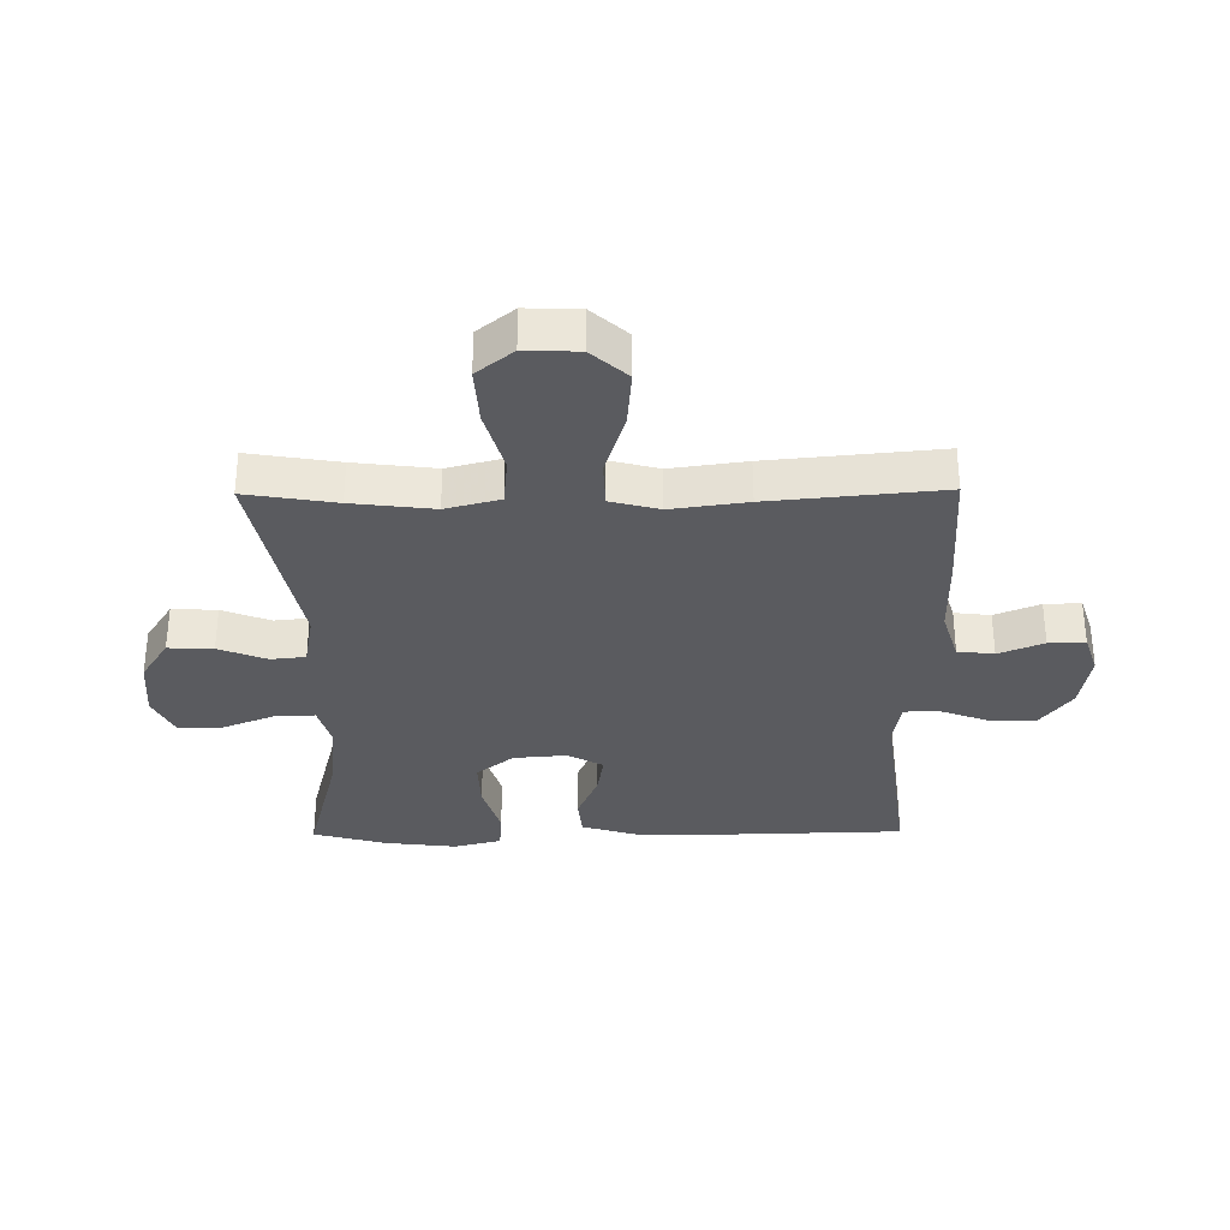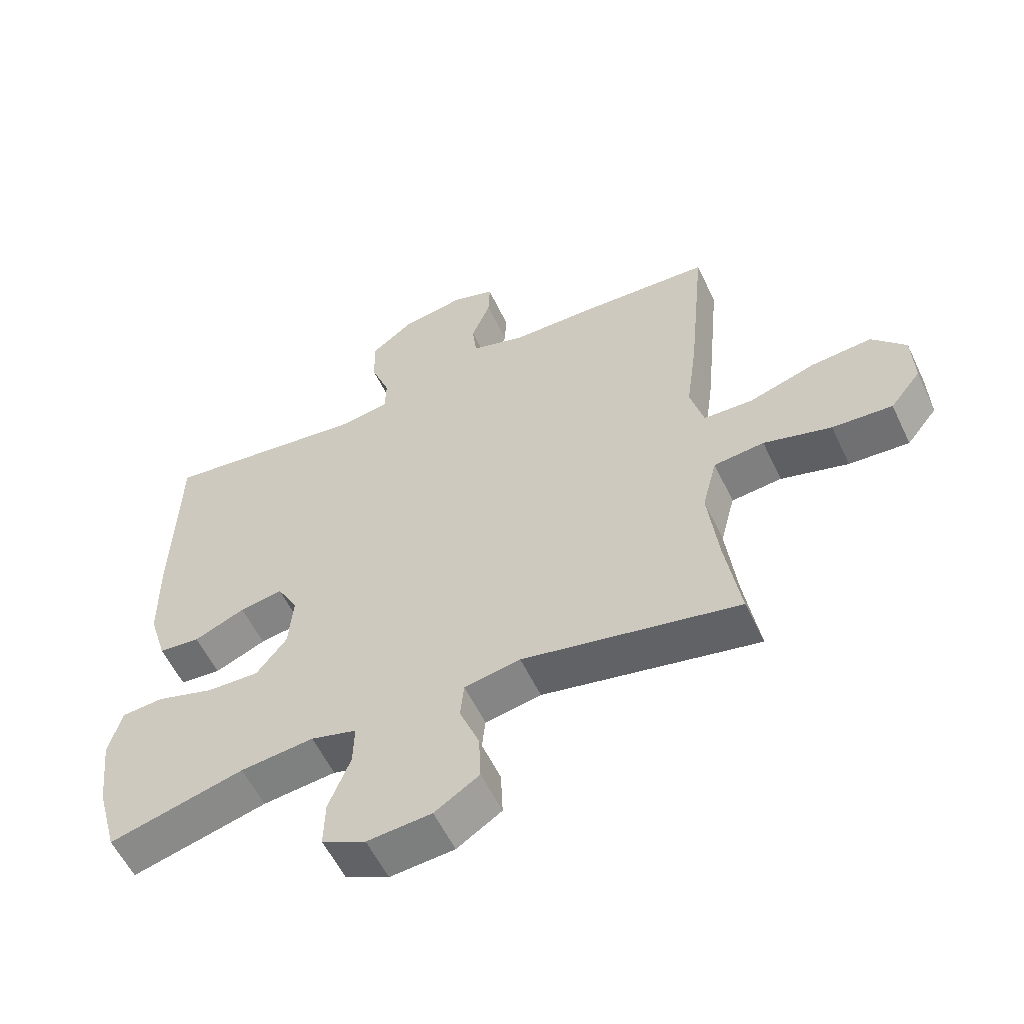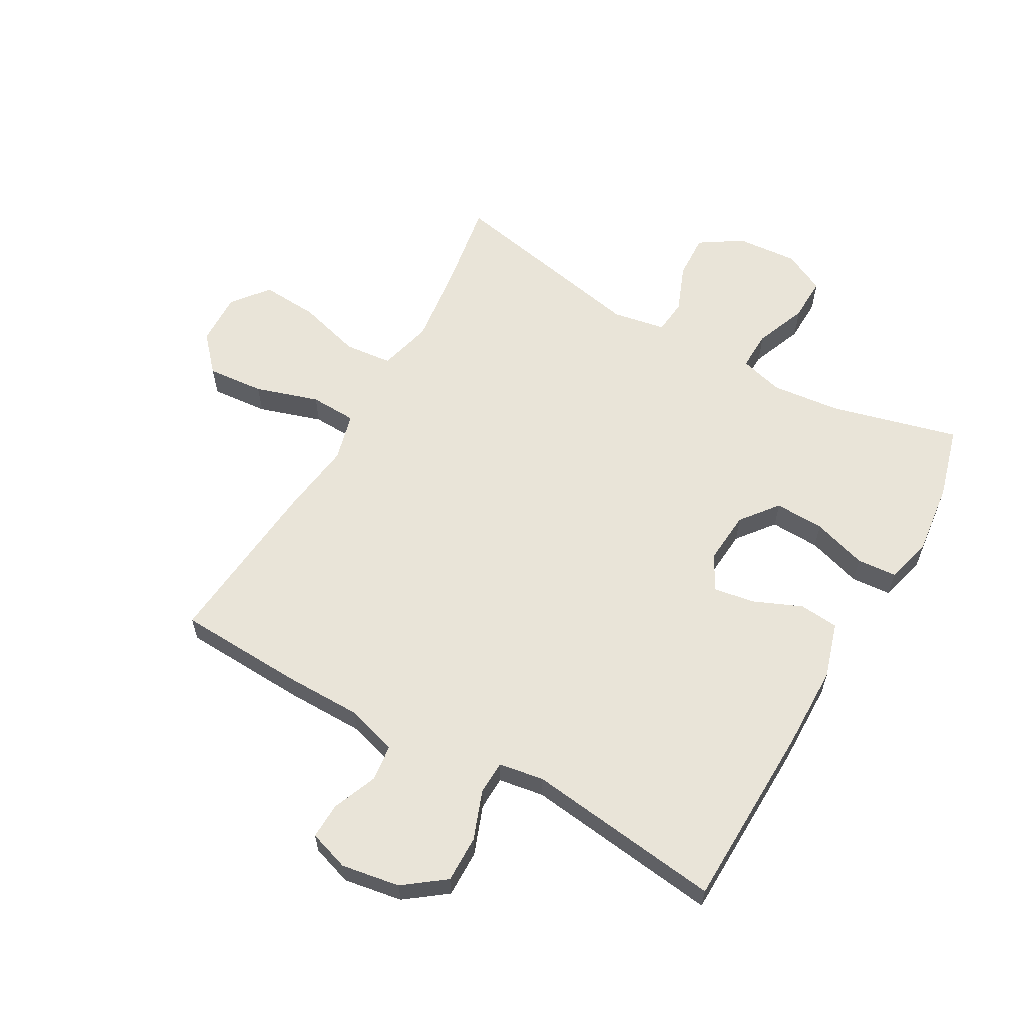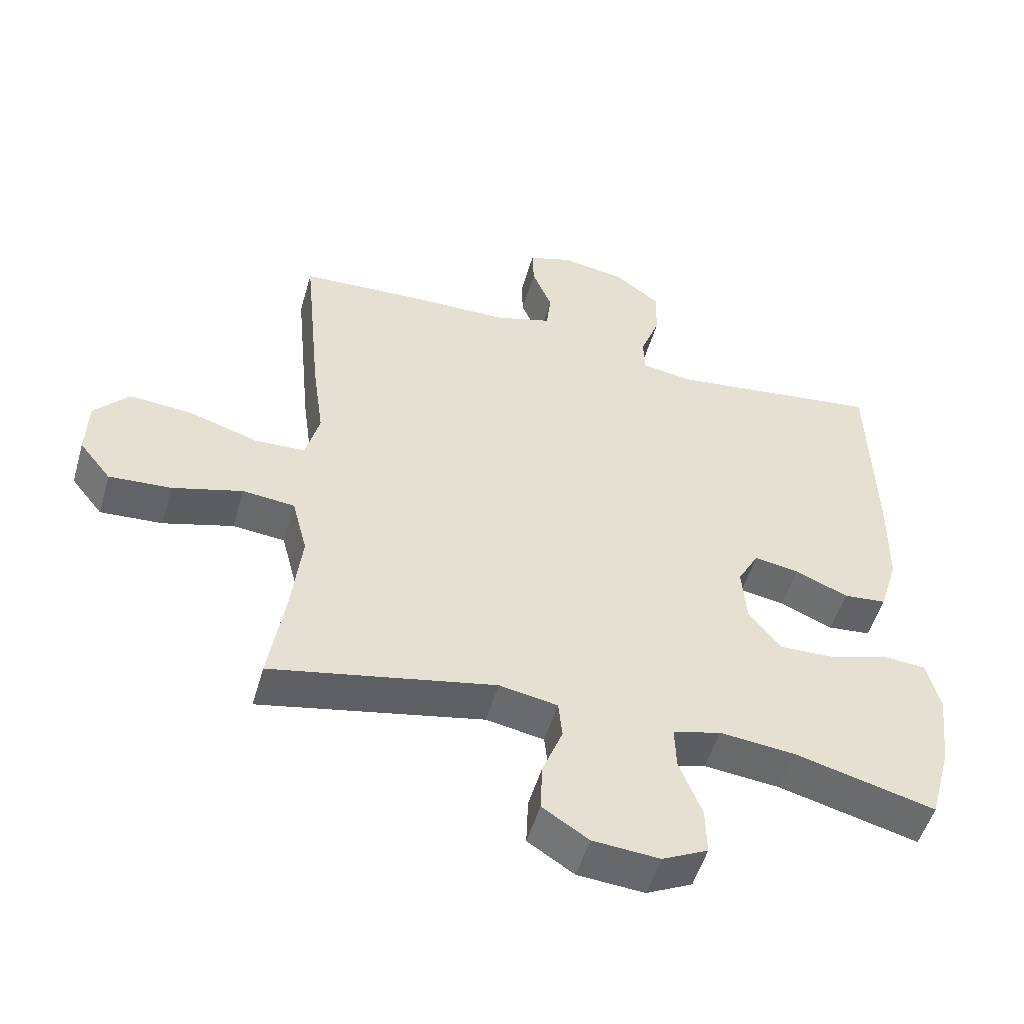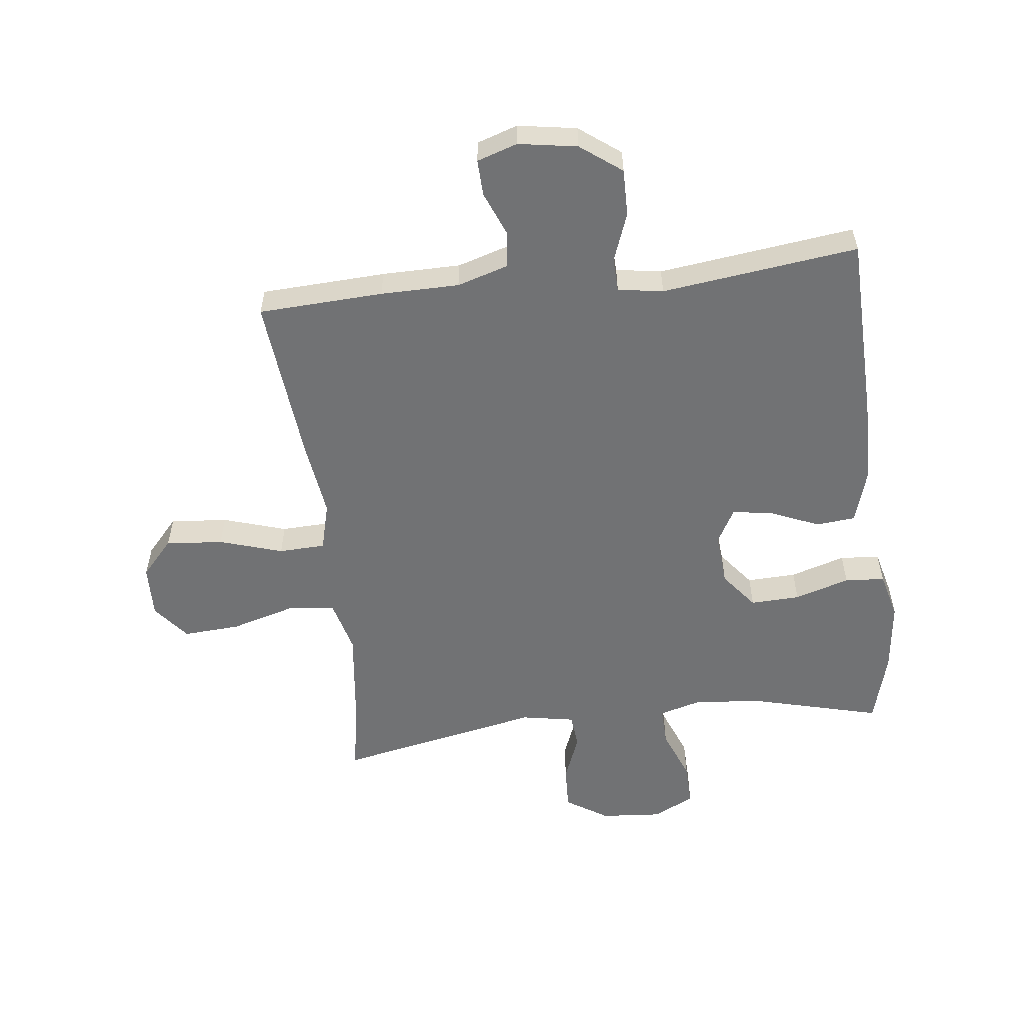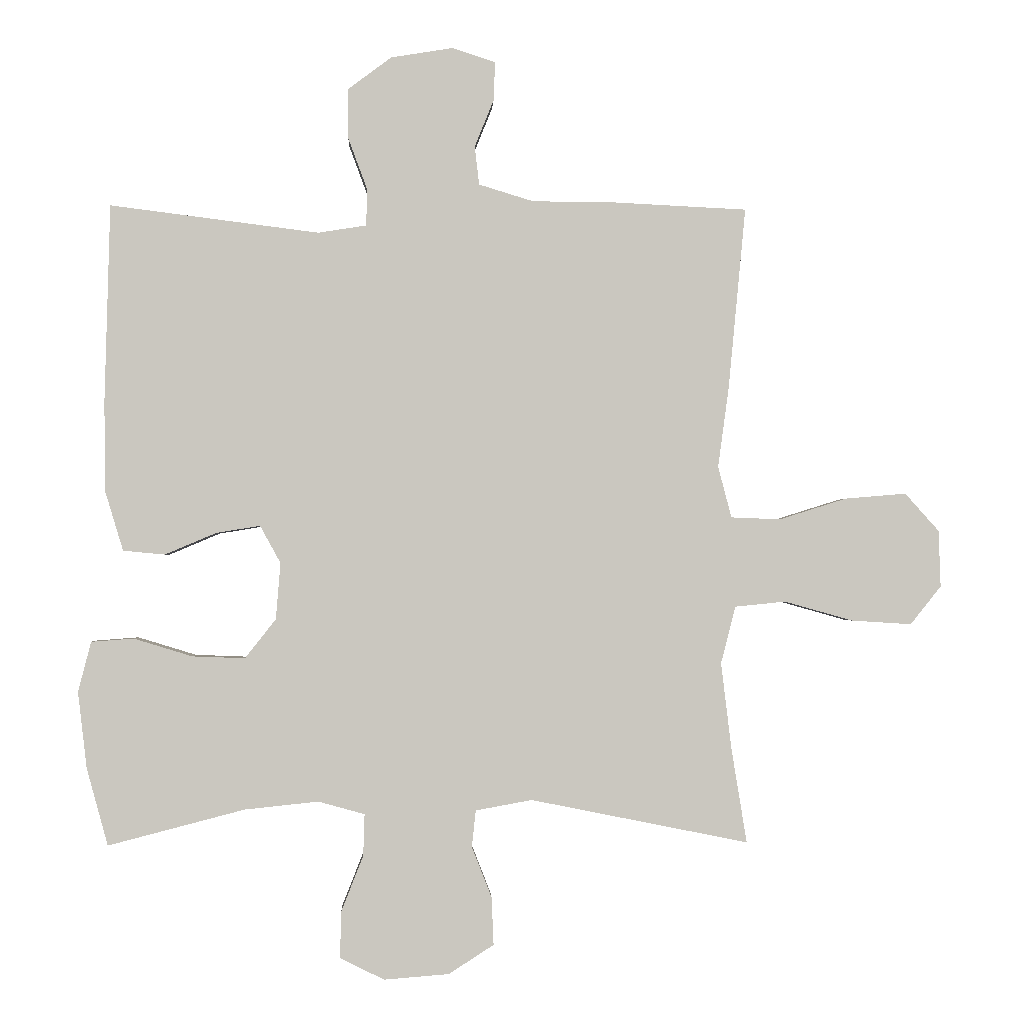
<metadata>
{"format":"obj","ext":"obj","renderer":"f3d","projection":"perspective","resolution":1024,"background":"white","views":[{"elev":-32.8,"azim":-89.4,"up":"+Y"},{"elev":-57.0,"azim":-154.8,"up":"+Z"},{"elev":60.6,"azim":29.5,"up":"+Y"},{"elev":-51.7,"azim":-16.0,"up":"+Z"},{"elev":-55.5,"azim":6.8,"up":"+Y"},{"elev":-1.4,"azim":177.4,"up":"+Z"}]}
</metadata>
<code>
v -0.5 0.07 0.5
v -0.293 0.07 0.51
v -0.163 0.07 0.511
v -0.078 0.07 0.537
v -0.071 0.07 0.597
v -0.101 0.07 0.671
v -0.103 0.07 0.731
v -0.036 0.07 0.753
v 0.061 0.07 0.737
v 0.129 0.07 0.686
v 0.128 0.07 0.608
v 0.098 0.07 0.527
v 0.1 0.07 0.471
v 0.175 0.07 0.459
v 0.5 0.07 0.5
v 0.508 0.07 0.19
v 0.506 0.07 0.051
v 0.478 0.07 -0.041
v 0.413 0.07 -0.047
v 0.333 0.07 -0.013
v 0.265 0.07 -0.002
v 0.233 0.07 -0.06
v 0.24 0.07 -0.148
v 0.288 0.07 -0.209
v 0.37 0.07 -0.206
v 0.461 0.07 -0.178
v 0.527 0.07 -0.183
v 0.547 0.07 -0.261
v 0.533 0.07 -0.38
v 0.5 0.07 -0.5
v 0.288 0.07 -0.445
v 0.173 0.07 -0.433
v 0.101 0.07 -0.453
v 0.103 0.07 -0.518
v 0.137 0.07 -0.604
v 0.139 0.07 -0.677
v 0.07 0.07 -0.711
v -0.031 0.07 -0.703
v -0.101 0.07 -0.658
v -0.098 0.07 -0.584
v -0.067 0.07 -0.505
v -0.073 0.07 -0.448
v -0.161 0.07 -0.432
v -0.5 0.07 -0.5
v -0.476 0.07 -0.352
v -0.46 0.07 -0.218
v -0.483 0.07 -0.129
v -0.562 0.07 -0.121
v -0.668 0.07 -0.151
v -0.762 0.07 -0.157
v -0.81 0.07 -0.097
v -0.807 0.07 -0.009
v -0.754 0.07 0.05
v -0.659 0.07 0.042
v -0.554 0.07 0.009
v -0.477 0.07 0.012
v -0.456 0.07 0.092
v -0.473 0.07 0.217
v -0.5 0 0.5
v -0.293 0 0.51
v -0.163 0 0.511
v -0.078 0 0.537
v -0.071 0 0.597
v -0.101 0 0.671
v -0.103 0 0.731
v -0.036 0 0.753
v 0.061 0 0.737
v 0.129 0 0.686
v 0.128 0 0.608
v 0.098 0 0.527
v 0.1 0 0.471
v 0.175 0 0.459
v 0.5 0 0.5
v 0.508 0 0.19
v 0.506 0 0.051
v 0.478 0 -0.041
v 0.413 0 -0.047
v 0.333 0 -0.013
v 0.265 0 -0.002
v 0.233 0 -0.06
v 0.24 0 -0.148
v 0.288 0 -0.209
v 0.37 0 -0.206
v 0.461 0 -0.178
v 0.527 0 -0.183
v 0.547 0 -0.261
v 0.533 0 -0.38
v 0.5 0 -0.5
v 0.288 0 -0.445
v 0.173 0 -0.433
v 0.101 0 -0.453
v 0.103 0 -0.518
v 0.137 0 -0.604
v 0.139 0 -0.677
v 0.07 0 -0.711
v -0.031 0 -0.703
v -0.101 0 -0.658
v -0.098 0 -0.584
v -0.067 0 -0.505
v -0.073 0 -0.448
v -0.161 0 -0.432
v -0.5 0 -0.5
v -0.476 0 -0.352
v -0.46 0 -0.218
v -0.483 0 -0.129
v -0.562 0 -0.121
v -0.668 0 -0.151
v -0.762 0 -0.157
v -0.81 0 -0.097
v -0.807 0 -0.009
v -0.754 0 0.05
v -0.659 0 0.042
v -0.554 0 0.009
v -0.477 0 0.012
v -0.456 0 0.092
v -0.473 0 0.217
f 57 58 1 2
f 56 57 2 3
f 52 53 54 55
f 52 55 56
f 51 52 56
f 48 49 50 51
f 48 51 56
f 47 48 56
f 46 47 56 3
f 43 44 45
f 42 43 45 46
f 38 39 40 41
f 38 41 42
f 37 38 42
f 34 35 36 37
f 33 34 37 42
f 32 33 42 46
f 28 29 30 31
f 25 26 27 28
f 24 25 28 31
f 23 24 31 32
f 17 18 19 20
f 17 20 21
f 14 15 16 17
f 13 14 17 21
f 9 10 11 12
f 9 12 13
f 8 9 13
f 5 6 7 8
f 4 5 8 13
f 22 23 32 46
f 13 21 22 46
f 3 4 13 46
f 60 59 116 115
f 61 60 115 114
f 113 112 111 110
f 114 113 110
f 114 110 109
f 109 108 107 106
f 114 109 106
f 114 106 105
f 61 114 105 104
f 103 102 101
f 104 103 101 100
f 99 98 97 96
f 100 99 96
f 100 96 95
f 95 94 93 92
f 100 95 92 91
f 104 100 91 90
f 89 88 87 86
f 86 85 84 83
f 89 86 83 82
f 90 89 82 81
f 78 77 76 75
f 79 78 75
f 75 74 73 72
f 79 75 72 71
f 70 69 68 67
f 71 70 67
f 71 67 66
f 66 65 64 63
f 71 66 63 62
f 104 90 81 80
f 104 80 79 71
f 104 71 62 61
f 1 59 60 2
f 2 60 61 3
f 3 61 62 4
f 4 62 63 5
f 5 63 64 6
f 6 64 65 7
f 7 65 66 8
f 8 66 67 9
f 9 67 68 10
f 10 68 69 11
f 11 69 70 12
f 12 70 71 13
f 13 71 72 14
f 14 72 73 15
f 15 73 74 16
f 16 74 75 17
f 17 75 76 18
f 18 76 77 19
f 19 77 78 20
f 20 78 79 21
f 21 79 80 22
f 22 80 81 23
f 23 81 82 24
f 24 82 83 25
f 25 83 84 26
f 26 84 85 27
f 27 85 86 28
f 28 86 87 29
f 29 87 88 30
f 30 88 89 31
f 31 89 90 32
f 32 90 91 33
f 33 91 92 34
f 34 92 93 35
f 35 93 94 36
f 36 94 95 37
f 37 95 96 38
f 38 96 97 39
f 39 97 98 40
f 40 98 99 41
f 41 99 100 42
f 42 100 101 43
f 43 101 102 44
f 44 102 103 45
f 45 103 104 46
f 46 104 105 47
f 47 105 106 48
f 48 106 107 49
f 49 107 108 50
f 50 108 109 51
f 51 109 110 52
f 52 110 111 53
f 53 111 112 54
f 54 112 113 55
f 55 113 114 56
f 56 114 115 57
f 57 115 116 58
f 58 116 59 1

</code>
